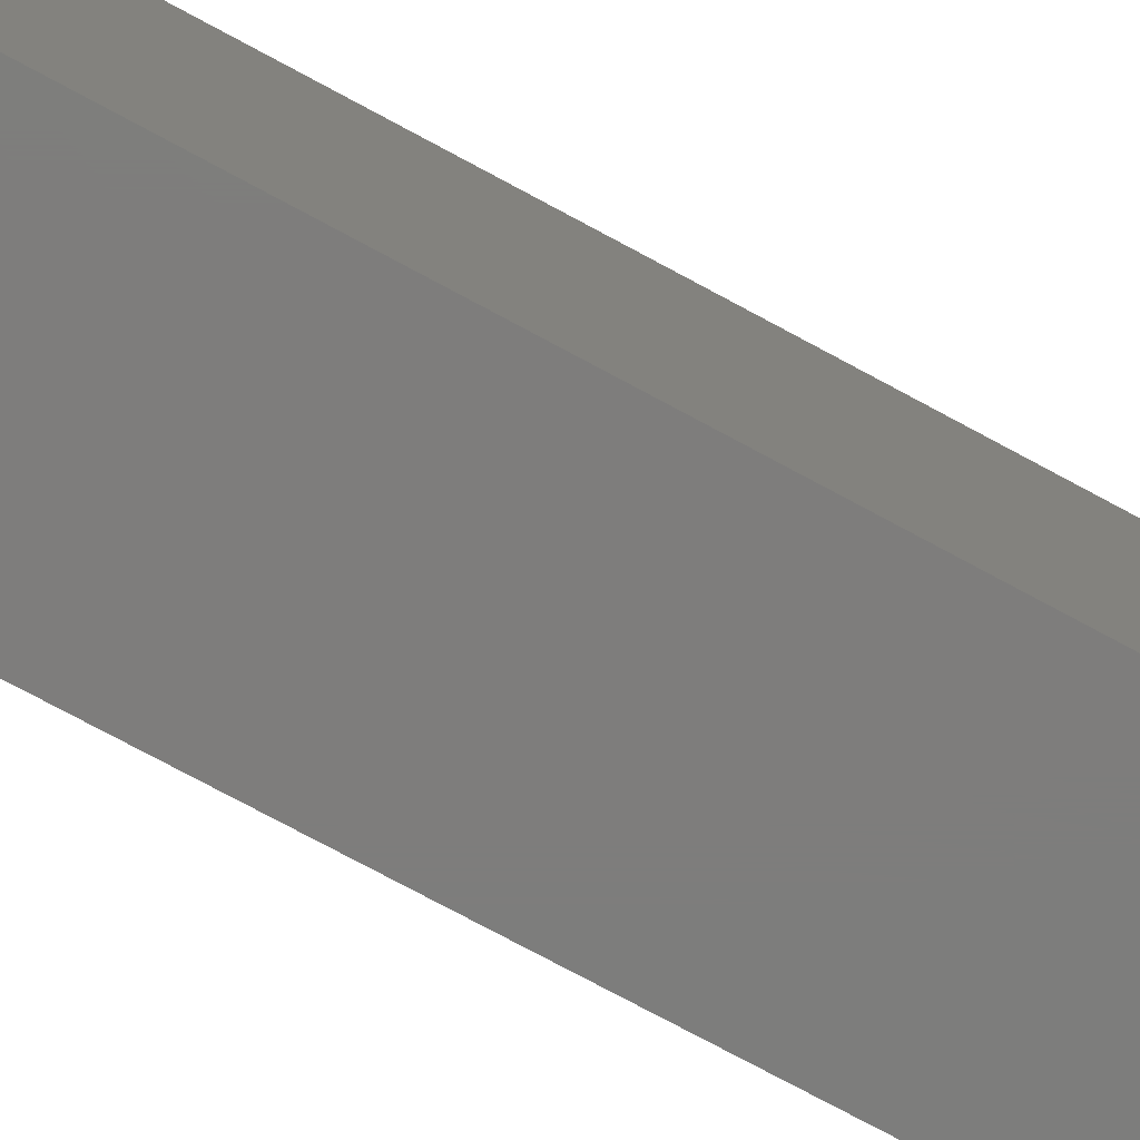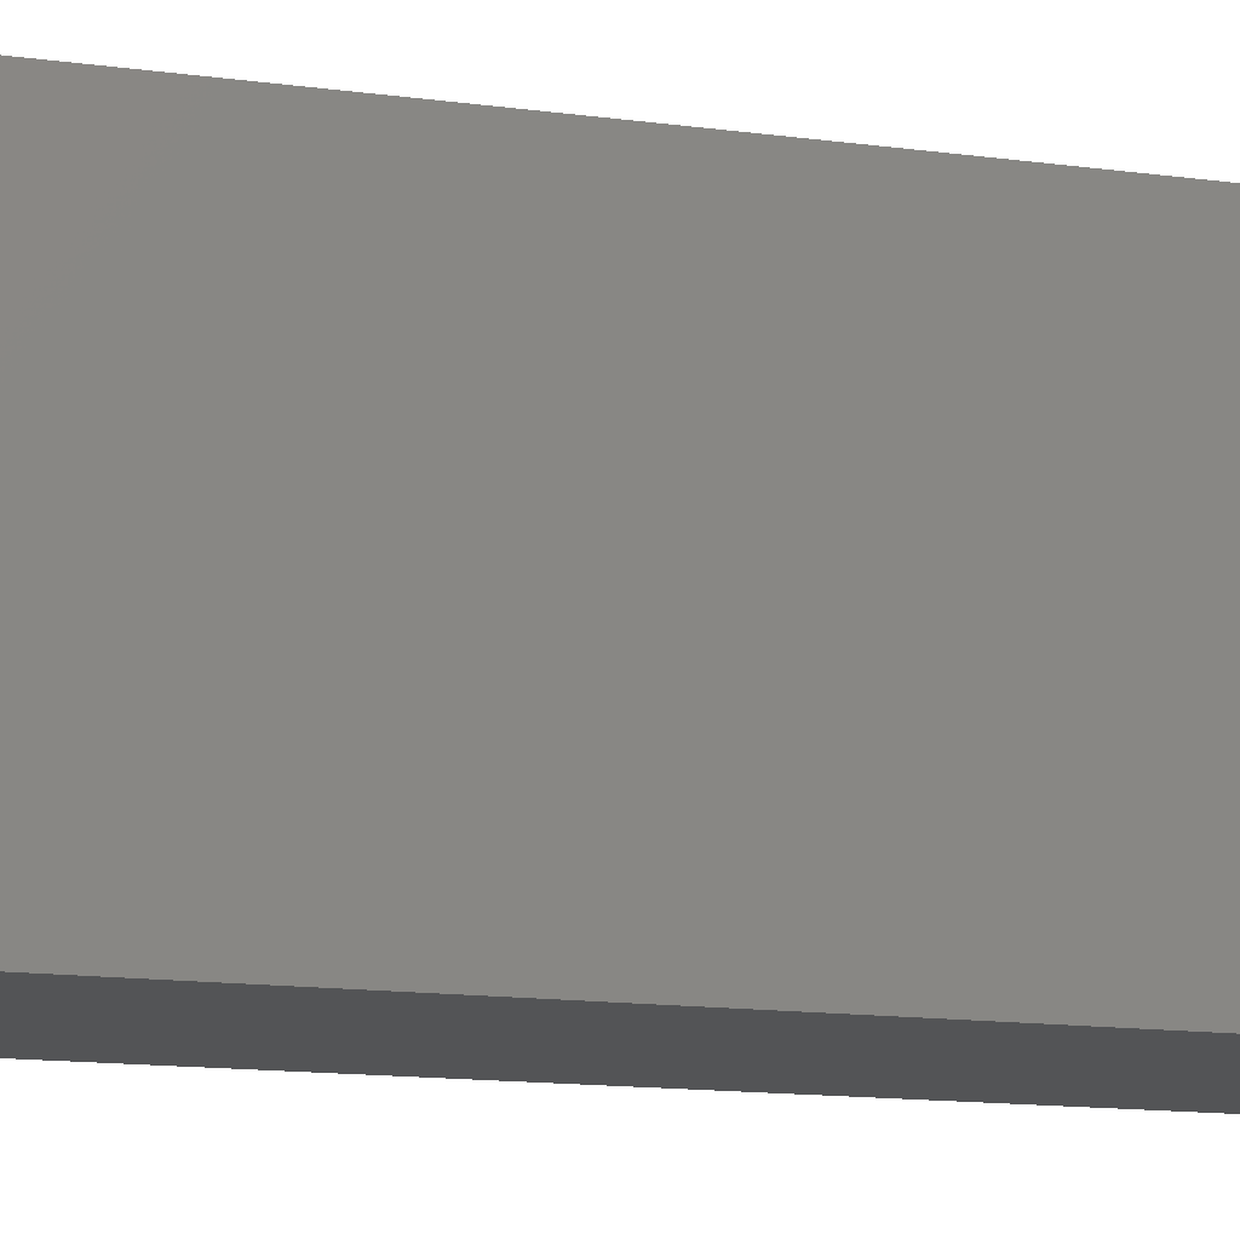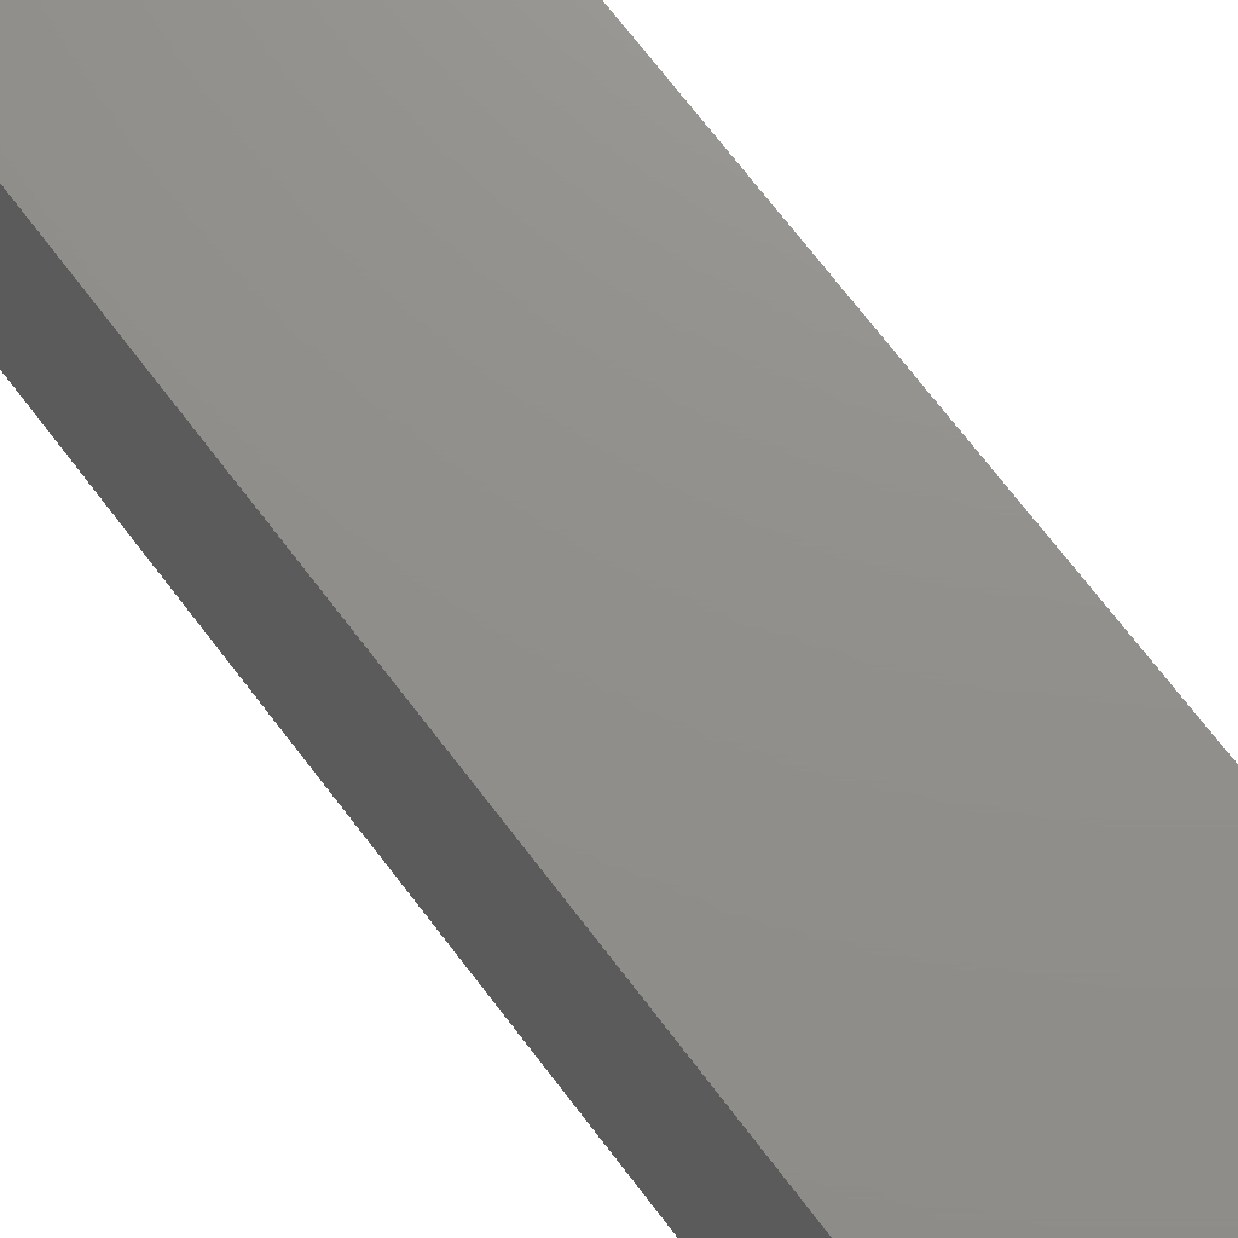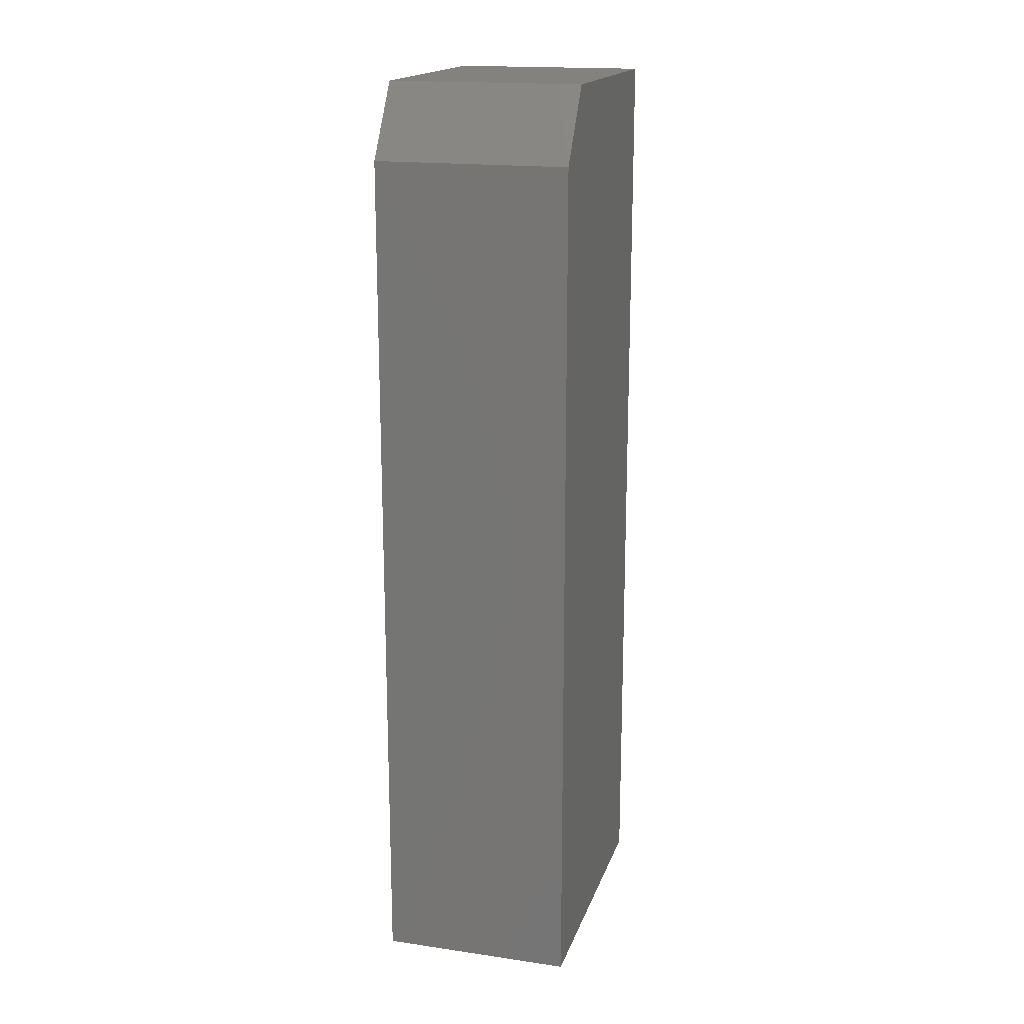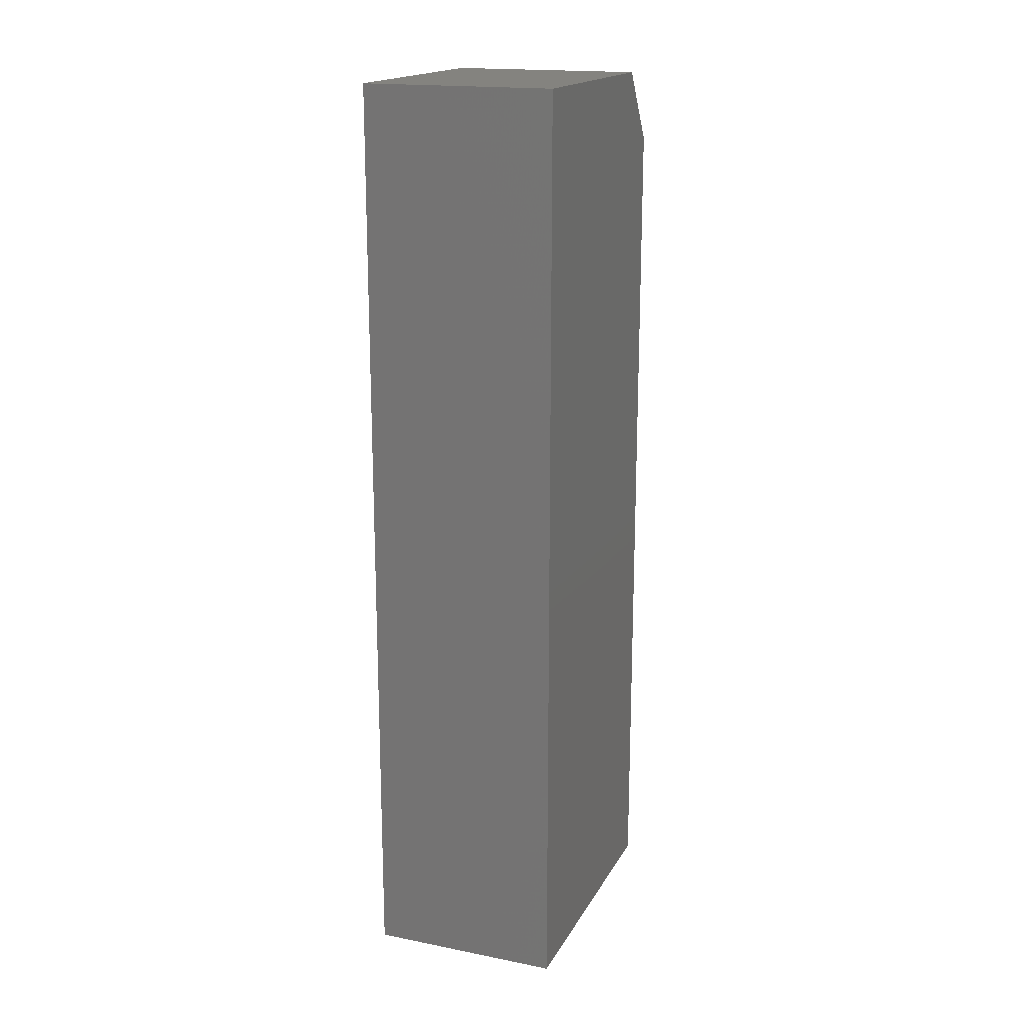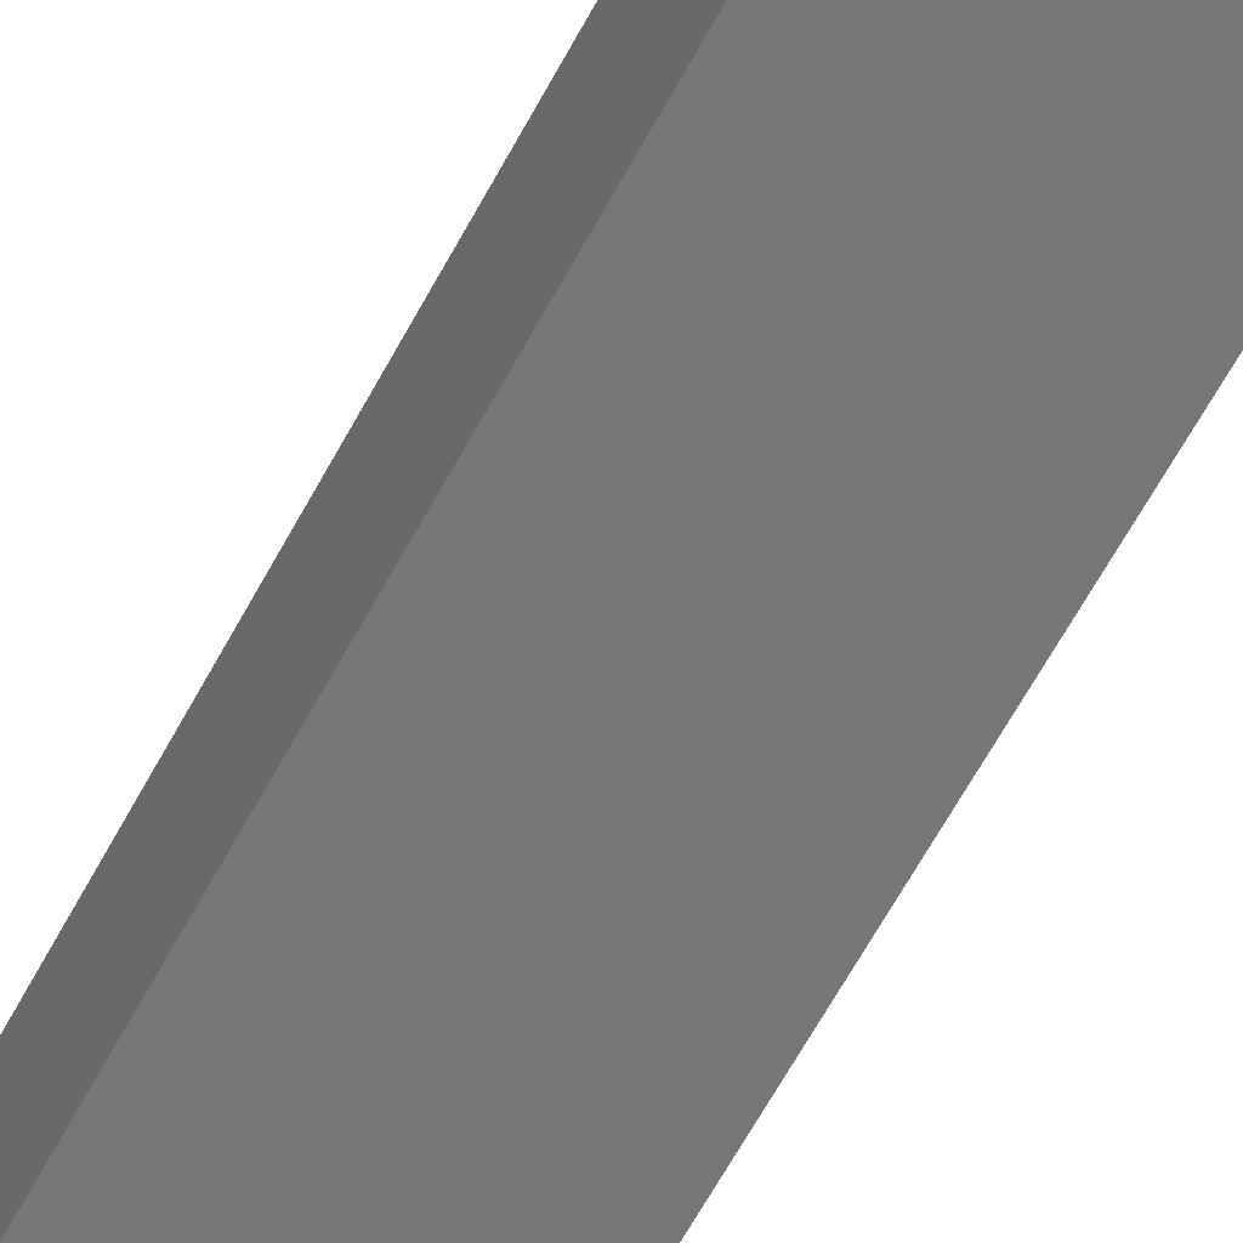
<metadata>
{"format":"stl","ext":"stl","renderer":"f3d","projection":"perspective","resolution":1024,"background":"white","views":[{"elev":-77.0,"azim":-118.2,"up":"+Z"},{"elev":-12.2,"azim":70.9,"up":"+Z"},{"elev":72.7,"azim":142.5,"up":"+Z"},{"elev":17.7,"azim":15.8,"up":"+Y"},{"elev":17.8,"azim":-159.0,"up":"+Y"},{"elev":-70.1,"azim":150.5,"up":"+Z"}]}
</metadata>
<code>
# stl→obj: 10 verts, 16 faces
v 0.125 -0.5234 0.5625
v 0.125 0.07812 0.5625
v 0.125 -0.5234 0.7525
v 0.125 0.07812 0.7212
v 0.125 0.03125 0.7525
v -2.109e-17 0.03125 0.7525
v -1.762e-17 0.07812 0.7212
v -2.109e-17 -0.5234 0.7525
v 4.09e-33 0.07812 0.5625
v 0 -0.5234 0.5625
f 1 2 3
f 3 2 4
f 3 4 5
f 6 7 8
f 8 7 9
f 8 9 10
f 5 6 3
f 3 6 8
f 2 9 4
f 4 9 7
f 4 7 5
f 5 7 6
f 3 8 1
f 1 8 10
f 1 10 2
f 2 10 9

</code>
